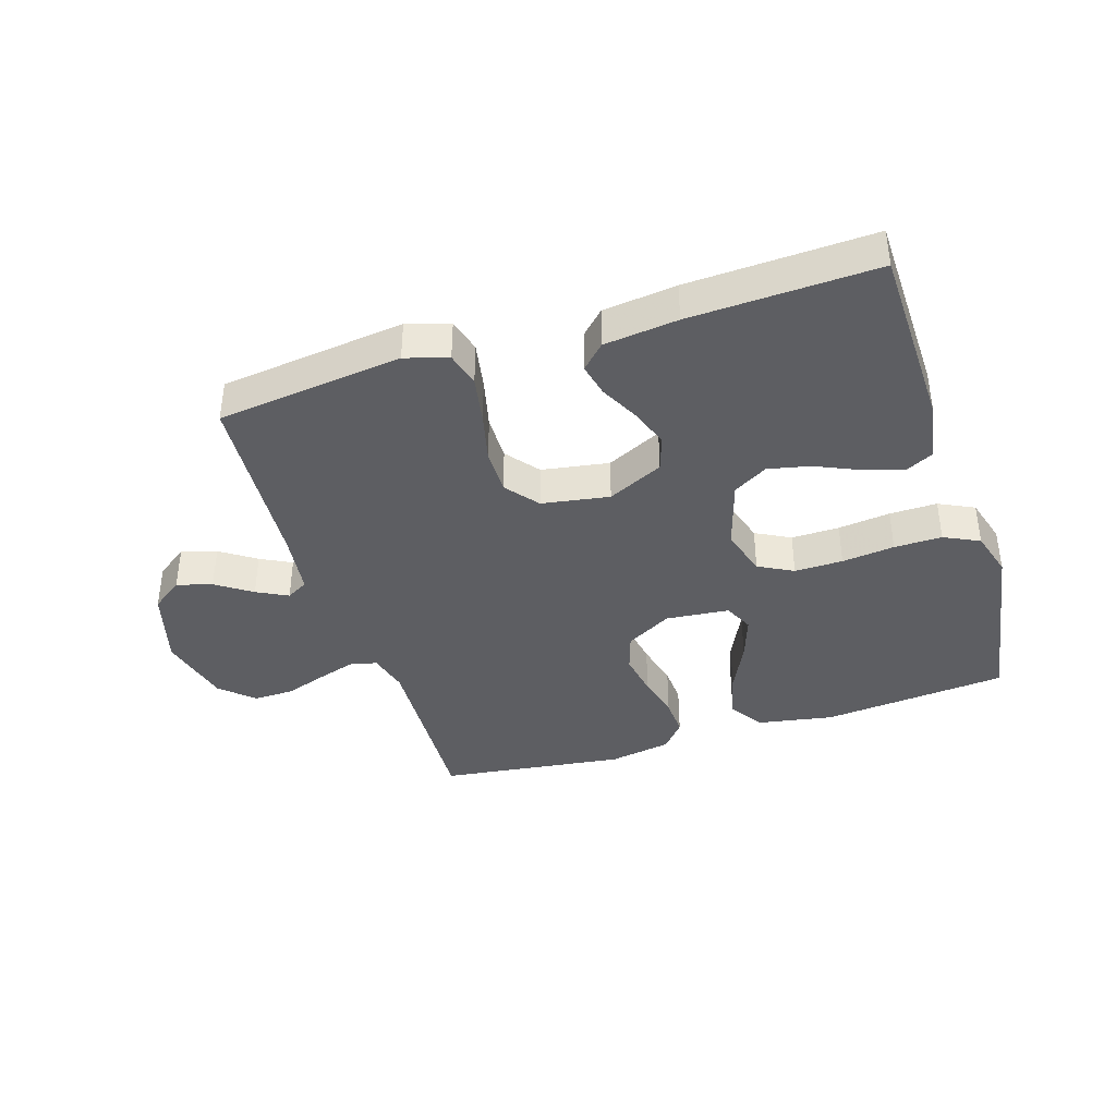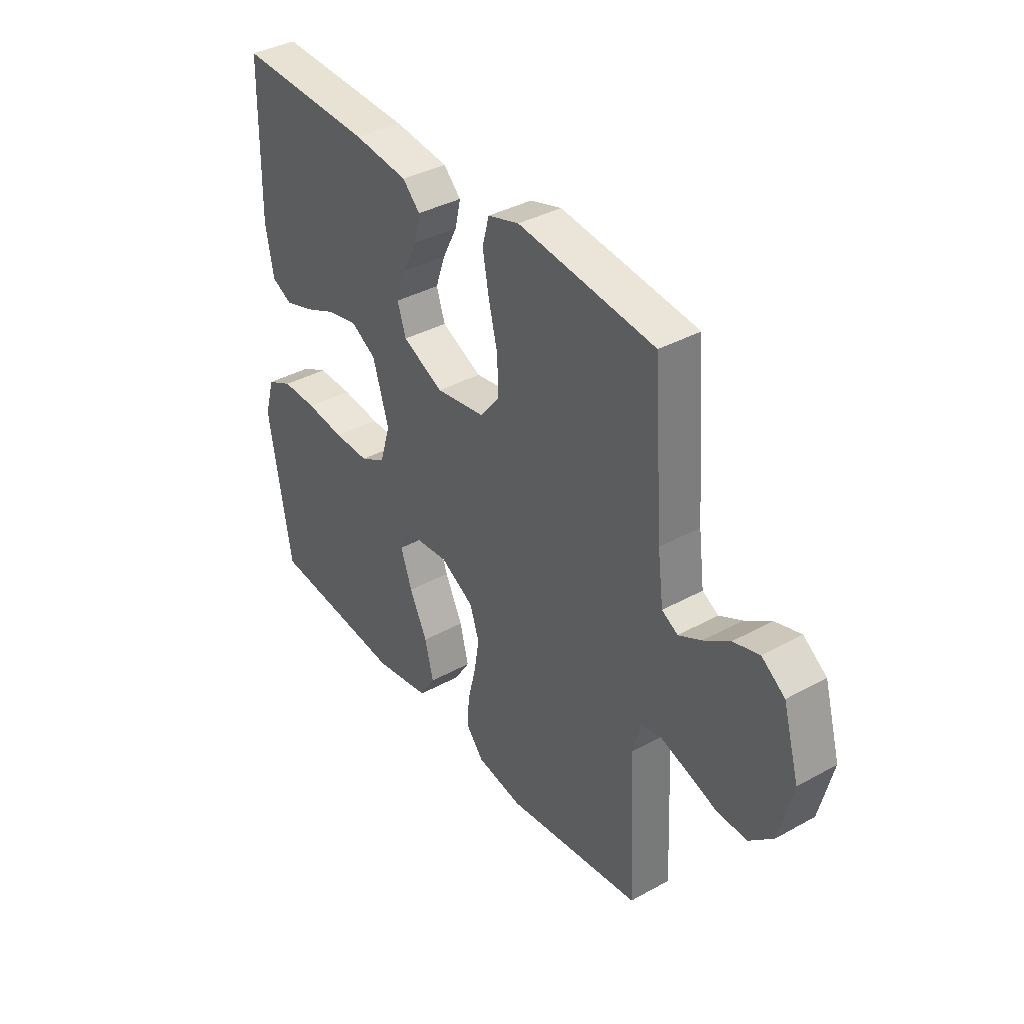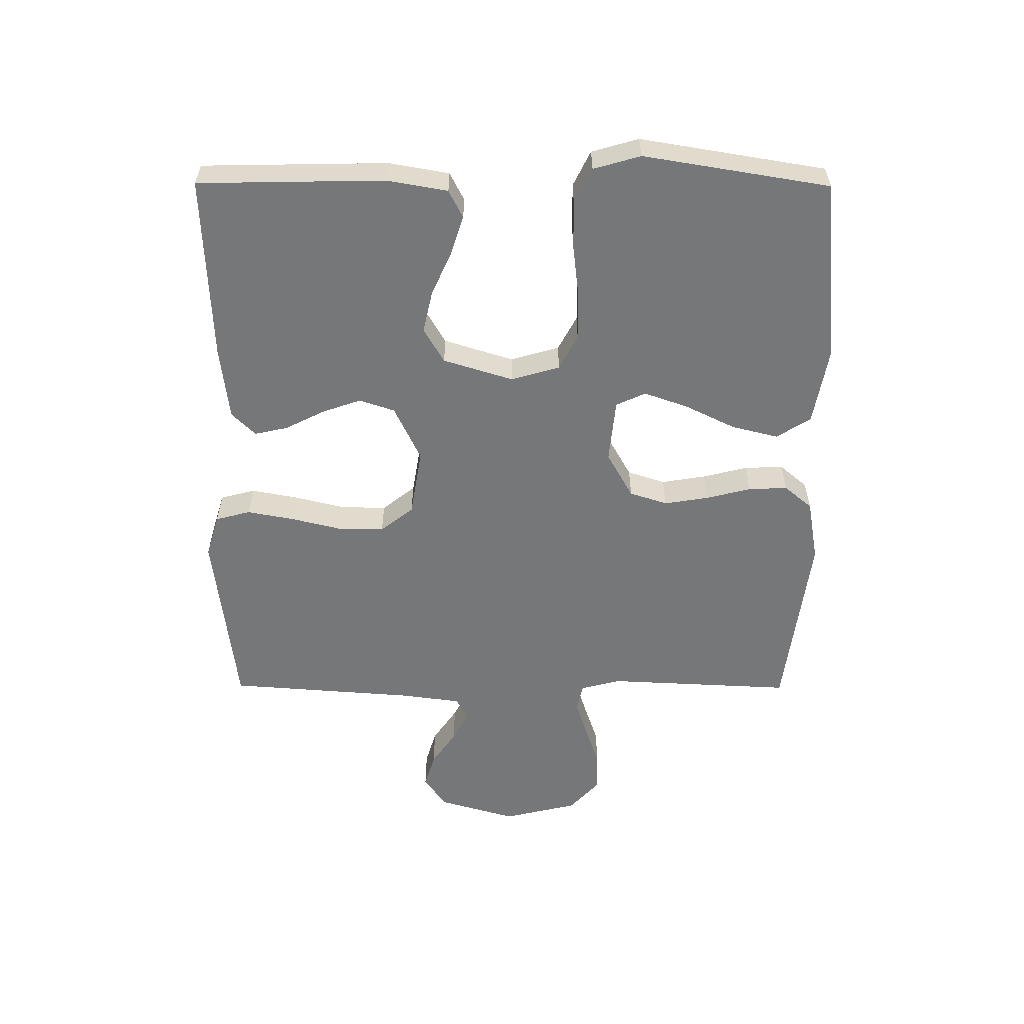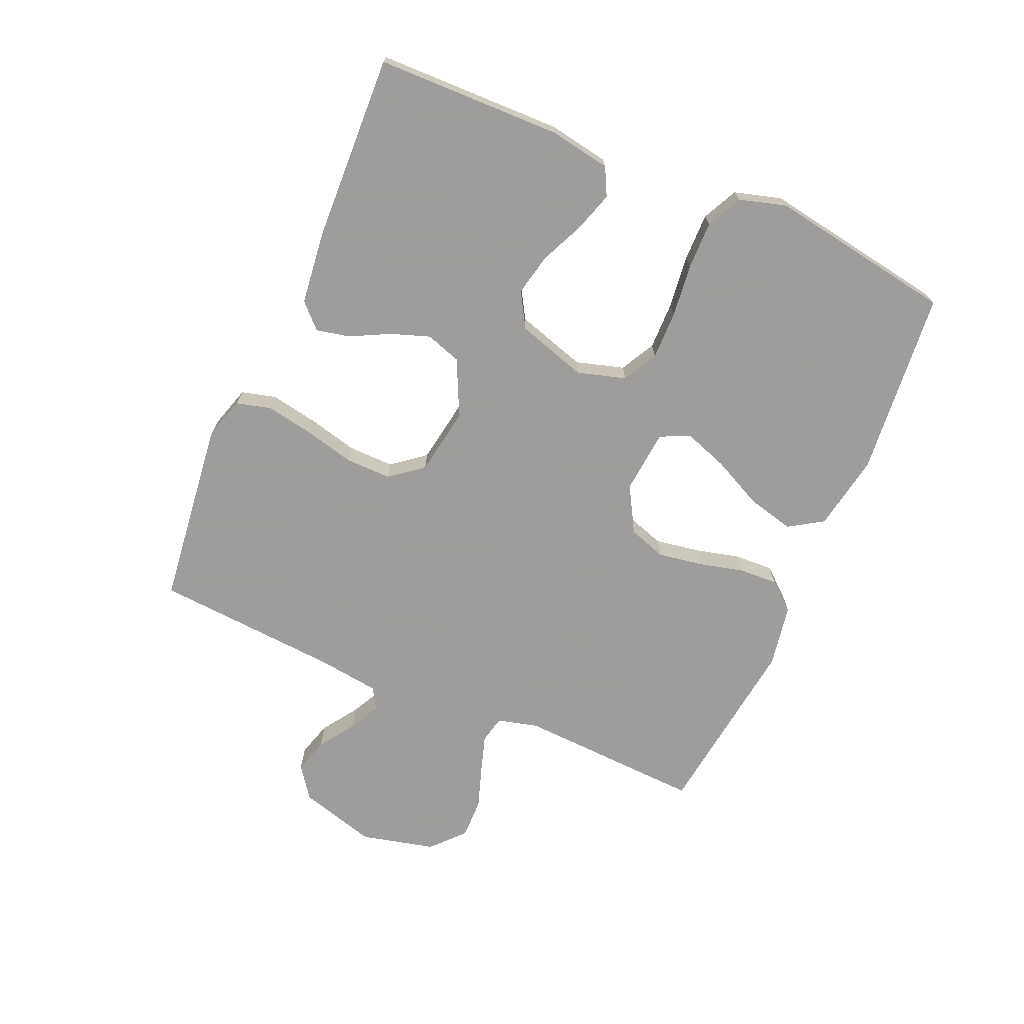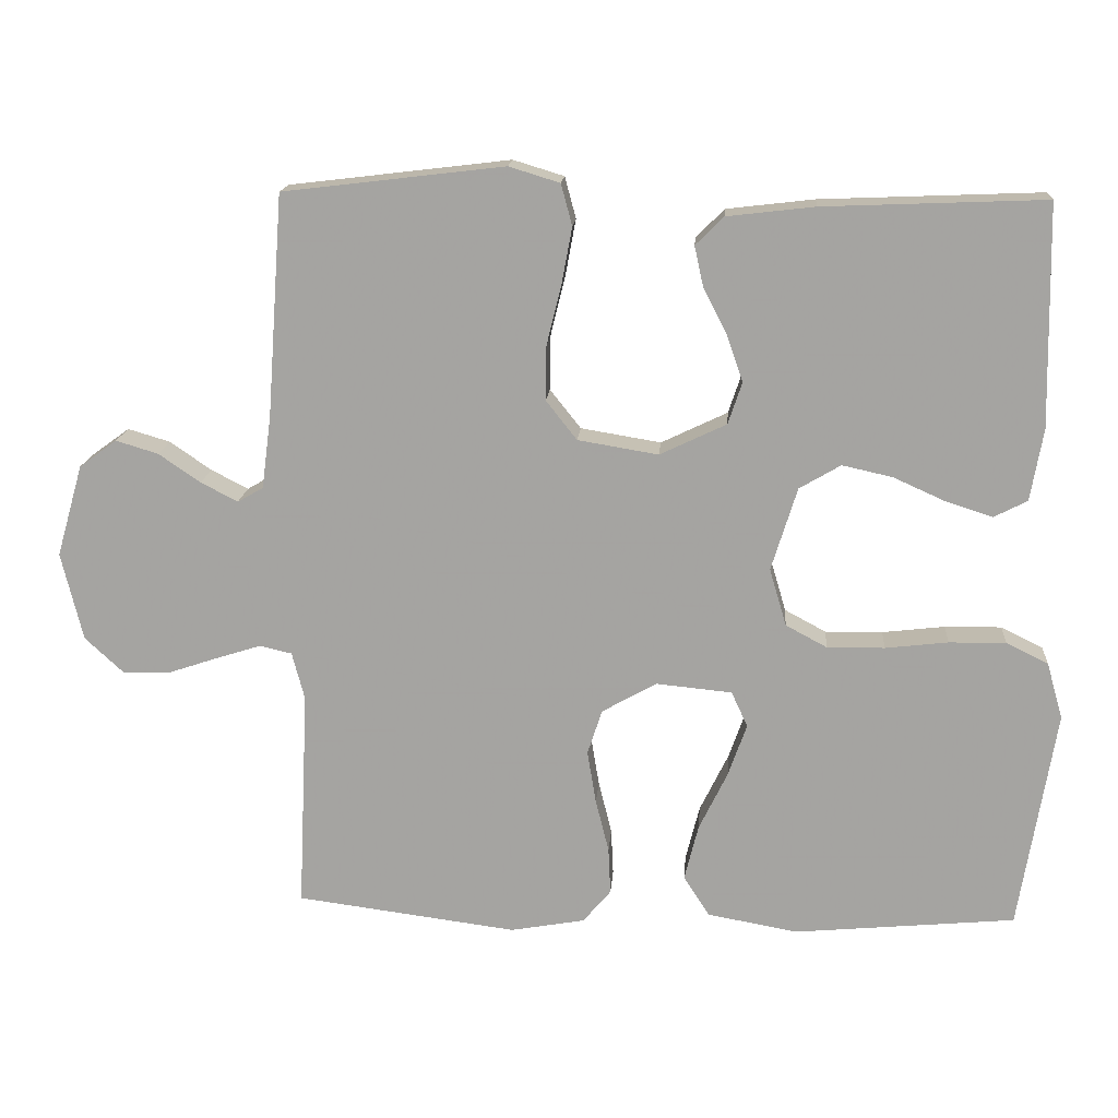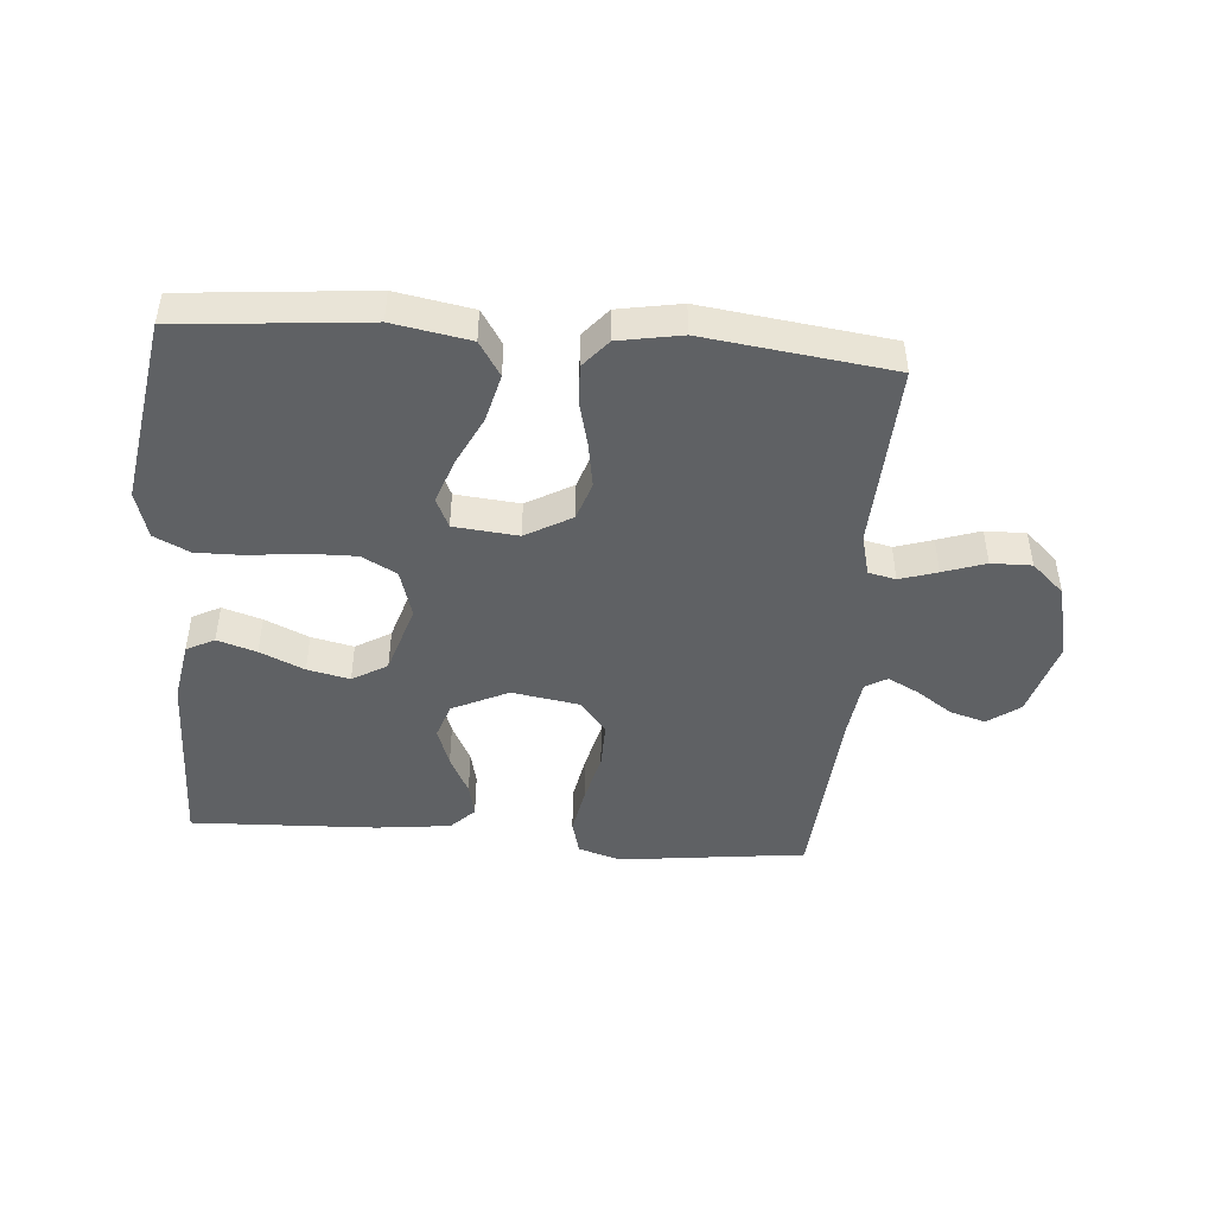
<metadata>
{"format":"obj","ext":"obj","renderer":"f3d","projection":"perspective","resolution":1024,"background":"white","views":[{"elev":-39.4,"azim":17.7,"up":"+Y"},{"elev":37.7,"azim":-125.2,"up":"+Z"},{"elev":-57.0,"azim":89.7,"up":"+Y"},{"elev":-70.7,"azim":66.6,"up":"+Y"},{"elev":16.1,"azim":4.3,"up":"+Z"},{"elev":-46.2,"azim":175.4,"up":"+Y"}]}
</metadata>
<code>
v -0.5 0.07 -0.5
v -0.486 0.07 -0.2
v -0.503 0.07 -0.135
v -0.547 0.07 -0.125
v -0.607 0.07 -0.144
v -0.675 0.07 -0.167
v -0.74 0.07 -0.168
v -0.792 0.07 -0.12
v -0.821 0.07 0
v -0.785 0.07 0.125
v -0.734 0.07 0.162
v -0.677 0.07 0.145
v -0.62 0.07 0.106
v -0.57 0.07 0.08
v -0.535 0.07 0.1
v -0.522 0.07 0.2
v -0.5 0.07 0.5
v -0.2 0.07 0.536
v -0.131 0.07 0.515
v -0.116 0.07 0.459
v -0.13 0.07 0.383
v -0.15 0.07 0.301
v -0.151 0.07 0.227
v -0.109 0.07 0.174
v 0 0.07 0.156
v 0.09 0.07 0.199
v 0.109 0.07 0.256
v 0.087 0.07 0.319
v 0.055 0.07 0.382
v 0.043 0.07 0.436
v 0.081 0.07 0.474
v 0.2 0.07 0.488
v 0.5 0.07 0.5
v 0.506 0.07 0.2
v 0.489 0.07 0.102
v 0.444 0.07 0.079
v 0.381 0.07 0.099
v 0.31 0.07 0.131
v 0.242 0.07 0.146
v 0.186 0.07 0.113
v 0.151 0.07 0
v 0.174 0.07 -0.078
v 0.23 0.07 -0.108
v 0.308 0.07 -0.107
v 0.393 0.07 -0.097
v 0.47 0.07 -0.096
v 0.527 0.07 -0.124
v 0.549 0.07 -0.2
v 0.5 0.07 -0.5
v 0.2 0.07 -0.528
v 0.077 0.07 -0.506
v 0.042 0.07 -0.451
v 0.061 0.07 -0.375
v 0.1 0.07 -0.295
v 0.125 0.07 -0.224
v 0.103 0.07 -0.176
v 0 0.07 -0.166
v -0.074 0.07 -0.208
v -0.094 0.07 -0.269
v -0.082 0.07 -0.341
v -0.064 0.07 -0.413
v -0.061 0.07 -0.476
v -0.099 0.07 -0.521
v -0.2 0.07 -0.539
v -0.5 0 -0.5
v -0.486 0 -0.2
v -0.503 0 -0.135
v -0.547 0 -0.125
v -0.607 0 -0.144
v -0.675 0 -0.167
v -0.74 0 -0.168
v -0.792 0 -0.12
v -0.821 0 0
v -0.785 0 0.125
v -0.734 0 0.162
v -0.677 0 0.145
v -0.62 0 0.106
v -0.57 0 0.08
v -0.535 0 0.1
v -0.522 0 0.2
v -0.5 0 0.5
v -0.2 0 0.536
v -0.131 0 0.515
v -0.116 0 0.459
v -0.13 0 0.383
v -0.15 0 0.301
v -0.151 0 0.227
v -0.109 0 0.174
v 0 0 0.156
v 0.09 0 0.199
v 0.109 0 0.256
v 0.087 0 0.319
v 0.055 0 0.382
v 0.043 0 0.436
v 0.081 0 0.474
v 0.2 0 0.488
v 0.5 0 0.5
v 0.506 0 0.2
v 0.489 0 0.102
v 0.444 0 0.079
v 0.381 0 0.099
v 0.31 0 0.131
v 0.242 0 0.146
v 0.186 0 0.113
v 0.151 0 0
v 0.174 0 -0.078
v 0.23 0 -0.108
v 0.308 0 -0.107
v 0.393 0 -0.097
v 0.47 0 -0.096
v 0.527 0 -0.124
v 0.549 0 -0.2
v 0.5 0 -0.5
v 0.2 0 -0.528
v 0.077 0 -0.506
v 0.042 0 -0.451
v 0.061 0 -0.375
v 0.1 0 -0.295
v 0.125 0 -0.224
v 0.103 0 -0.176
v 0 0 -0.166
v -0.074 0 -0.208
v -0.094 0 -0.269
v -0.082 0 -0.341
v -0.064 0 -0.413
v -0.061 0 -0.476
v -0.099 0 -0.521
v -0.2 0 -0.539
f 63 64 1 2
f 60 61 62 63
f 59 60 63 2
f 58 59 2 3
f 57 58 3 4
f 51 52 53 54
f 51 54 55
f 50 51 55
f 49 50 55
f 48 49 55 56
f 44 45 46 47
f 43 44 47 48
f 35 36 37 38
f 35 38 39
f 34 35 39
f 33 34 39
f 32 33 39 40
f 28 29 30 31
f 27 28 31 32
f 26 27 32 40
f 19 20 21 22
f 17 18 19 22
f 16 17 22 23
f 15 16 23 24
f 10 11 12 13
f 10 13 14
f 9 10 14
f 8 9 14
f 5 6 7 8
f 4 5 8 14
f 57 4 14 15
f 43 48 56 57
f 42 43 57 15
f 25 26 40 41
f 25 41 42
f 15 24 25 42
f 66 65 128 127
f 127 126 125 124
f 66 127 124 123
f 67 66 123 122
f 68 67 122 121
f 118 117 116 115
f 119 118 115
f 119 115 114
f 119 114 113
f 120 119 113 112
f 111 110 109 108
f 112 111 108 107
f 102 101 100 99
f 103 102 99
f 103 99 98
f 103 98 97
f 104 103 97 96
f 95 94 93 92
f 96 95 92 91
f 104 96 91 90
f 86 85 84 83
f 86 83 82 81
f 87 86 81 80
f 88 87 80 79
f 77 76 75 74
f 78 77 74
f 78 74 73
f 78 73 72
f 72 71 70 69
f 78 72 69 68
f 79 78 68 121
f 121 120 112 107
f 79 121 107 106
f 105 104 90 89
f 106 105 89
f 106 89 88 79
f 1 65 66 2
f 2 66 67 3
f 3 67 68 4
f 4 68 69 5
f 5 69 70 6
f 6 70 71 7
f 7 71 72 8
f 8 72 73 9
f 9 73 74 10
f 10 74 75 11
f 11 75 76 12
f 12 76 77 13
f 13 77 78 14
f 14 78 79 15
f 15 79 80 16
f 16 80 81 17
f 17 81 82 18
f 18 82 83 19
f 19 83 84 20
f 20 84 85 21
f 21 85 86 22
f 22 86 87 23
f 23 87 88 24
f 24 88 89 25
f 25 89 90 26
f 26 90 91 27
f 27 91 92 28
f 28 92 93 29
f 29 93 94 30
f 30 94 95 31
f 31 95 96 32
f 32 96 97 33
f 33 97 98 34
f 34 98 99 35
f 35 99 100 36
f 36 100 101 37
f 37 101 102 38
f 38 102 103 39
f 39 103 104 40
f 40 104 105 41
f 41 105 106 42
f 42 106 107 43
f 43 107 108 44
f 44 108 109 45
f 45 109 110 46
f 46 110 111 47
f 47 111 112 48
f 48 112 113 49
f 49 113 114 50
f 50 114 115 51
f 51 115 116 52
f 52 116 117 53
f 53 117 118 54
f 54 118 119 55
f 55 119 120 56
f 56 120 121 57
f 57 121 122 58
f 58 122 123 59
f 59 123 124 60
f 60 124 125 61
f 61 125 126 62
f 62 126 127 63
f 63 127 128 64
f 64 128 65 1

</code>
